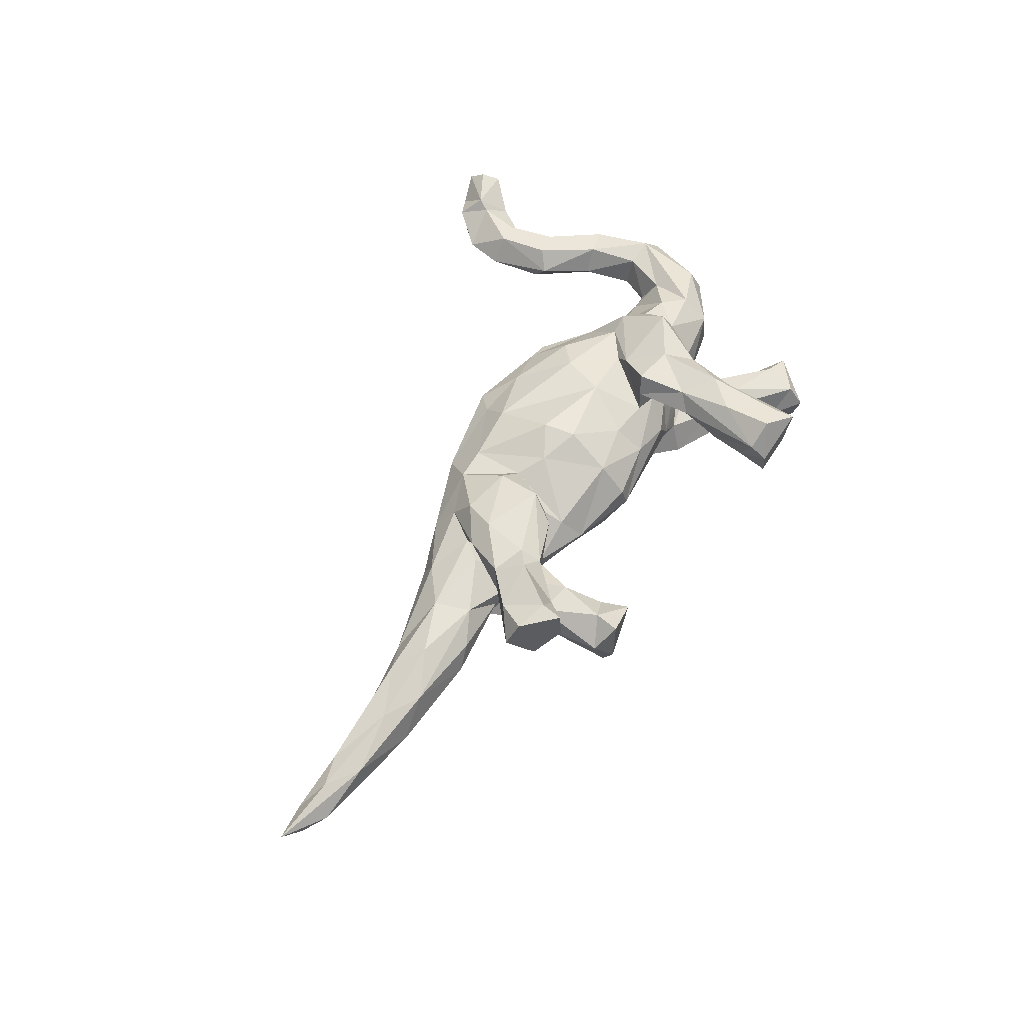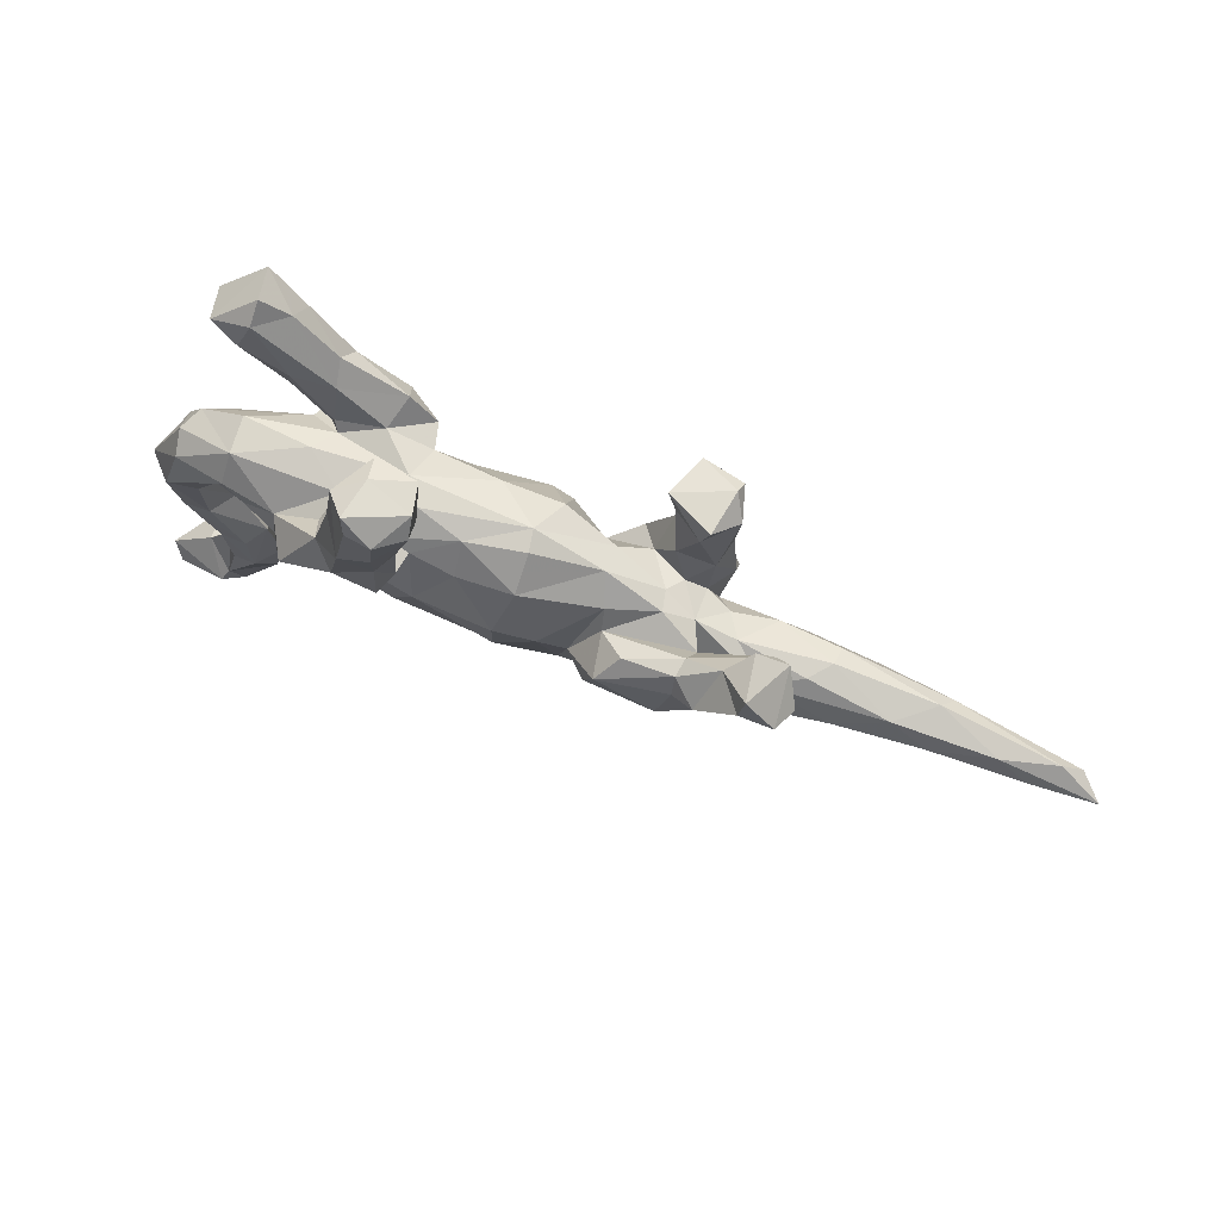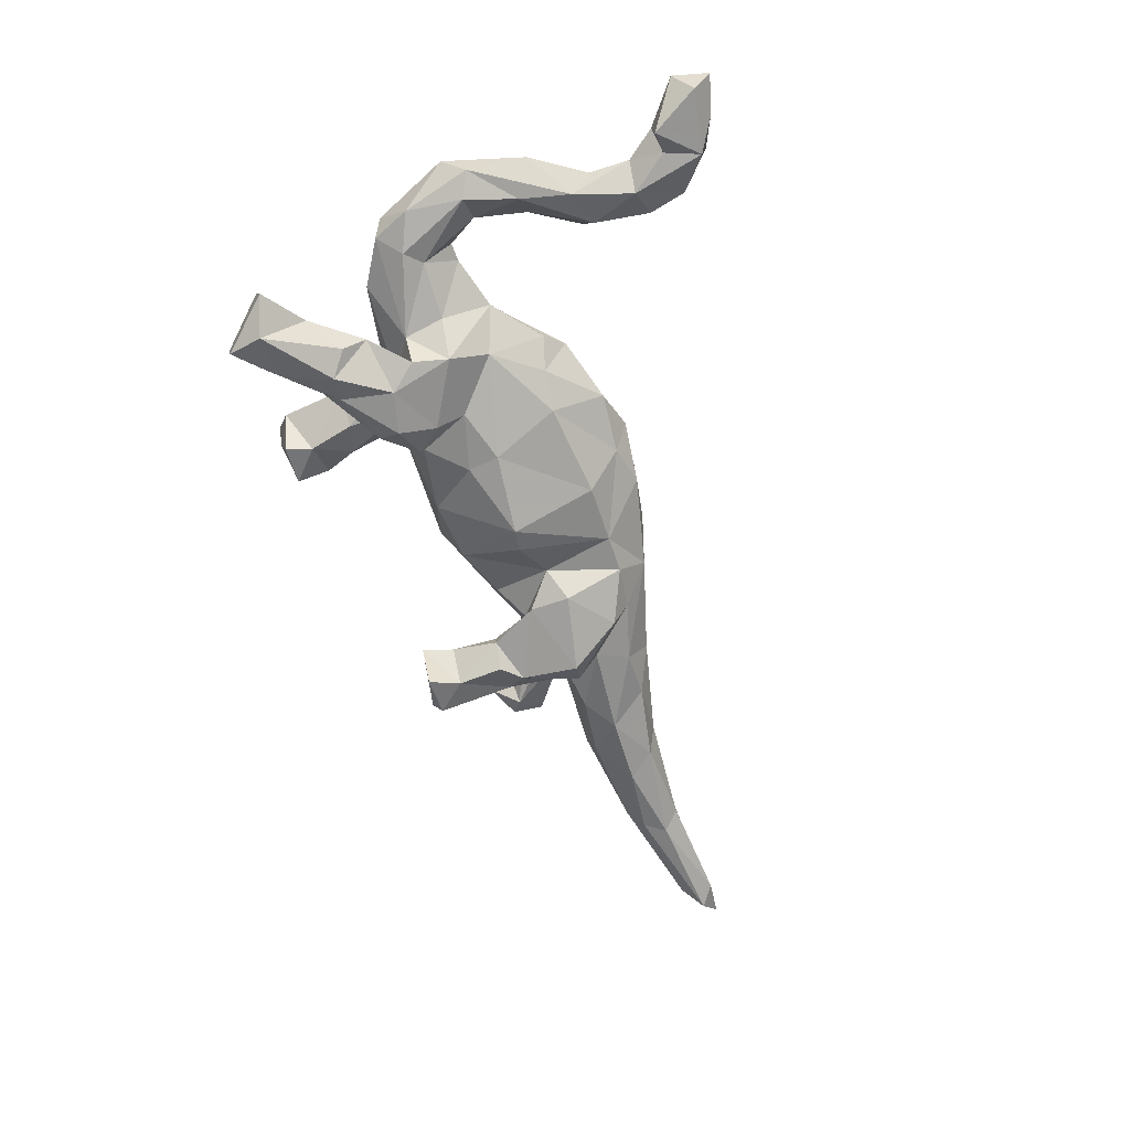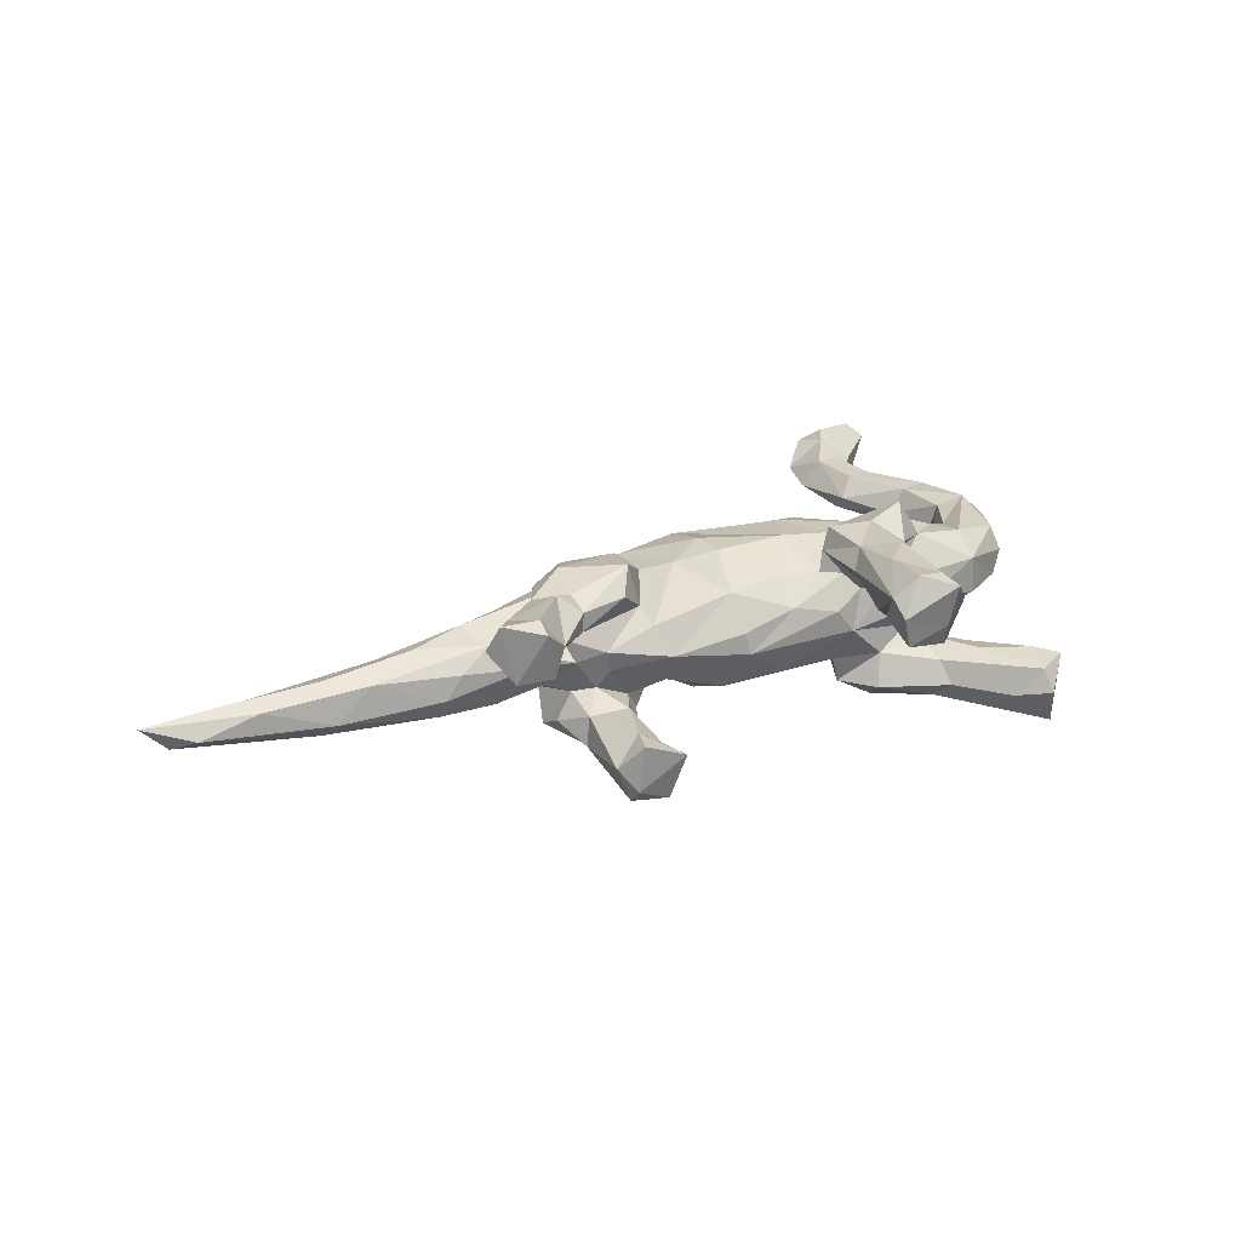
<metadata>
{"format":"obj","ext":"obj","renderer":"f3d","projection":"perspective","resolution":1024,"background":"white","views":[{"elev":56.2,"azim":114.1,"up":"+Z"},{"elev":69.7,"azim":21.4,"up":"+Y"},{"elev":-63.9,"azim":-75.0,"up":"+Z"},{"elev":26.9,"azim":147.9,"up":"+Z"}]}
</metadata>
<code>
v 0.8806 -0.1287 -0.003693
v 0.8449 -0.1124 -0.03724
v 0.8136 -0.0822 -0.02136
v 0.8159 -0.1325 -0.02175
v 0.7296 -0.06263 0.007933
v 0.7763 -0.1022 0.01259
v 0.6508 -0.1108 -0.02306
v 0.67 -0.08758 -0.04753
v 0.7241 -0.113 0.005216
v 0.6336 -0.06551 0.0297
v 0.6323 -0.02986 -0.02498
v 0.6492 -0.05482 -0.0474
v 0.5443 -0.09654 0.02145
v 0.5432 -0.0602 -0.06159
v 0.5774 -0.02865 0.02266
v 0.4917 -0.1112 -0.004997
v 0.4525 -0.001472 0.01514
v 0.5018 -0.05397 0.04579
v 0.4169 -0.07501 0.05155
v 0.5146 -0.09871 -0.04515
v 0.4824 -0.0138 -0.04752
v 0.3996 -0.1128 -0.04137
v 0.48 0.000775 -0.01745
v 0.4356 -0.05781 -0.06922
v 0.4564 0.07365 0.08658
v 0.4318 0.1138 0.0453
v 0.4416 0.09003 0.1272
v 0.3347 -0.1379 -0.01247
v 0.3915 0.1118 0.1337
v 0.3912 -0.019 -0.05636
v 0.4 -0.01938 0.03998
v 0.3222 -0.11 -0.06122
v 0.4051 0.04531 0.108
v 0.411 0.09856 0.0366
v 0.3465 -0.1164 0.03526
v 0.3982 0.1445 0.1256
v 0.3539 0.01123 0.05841
v 0.3446 0.003494 0.1055
v 0.2488 -0.1556 0.008738
v 0.3486 0.005411 -0.000134
v 0.33 0.05014 0.1284
v 0.2976 -0.06252 -0.07418
v 0.3865 0.1425 0.05659
v 0.2889 -0.07407 0.06674
v 0.3135 -0.04786 0.05654
v 0.3532 0.1108 0.08325
v 0.3056 -0.05802 0.0919
v 0.3099 -0.02958 -0.1164
v 0.2853 0.01068 -0.05288
v 0.3249 -0.002426 -0.03788
v 0.2986 0.06617 0.06978
v 0.3059 0.02096 0.04128
v 0.231 -0.1313 -0.05792
v 0.3129 0.0167 -0.08981
v 0.1843 -0.1715 -0.0179
v 0.2806 0.05353 -0.1247
v 0.2419 -0.09031 0.09986
v 0.2874 0.02761 0.001501
v 0.2951 0.02986 0.1122
v 0.2755 -0.04011 0.1202
v 0.3017 0.08131 -0.1052
v 0.2394 -0.1228 0.05557
v 0.2905 0.06949 -0.06498
v 0.2974 0.1909 -0.1392
v 0.3124 0.1788 -0.09019
v 0.2498 0.08159 -0.1369
v 0.2945 0.06353 0.09797
v 0.2365 -0.1073 -0.09821
v 0.2563 0.1495 -0.1401
v 0.2685 0.1641 -0.05226
v 0.2551 0.03043 -0.04613
v 0.278 -0.03409 -0.1388
v 0.217 0.04671 0.09453
v 0.2941 0.207 -0.1194
v 0.2356 0.08898 -0.05802
v 0.2001 0.02875 -0.07328
v 0.1623 -0.1357 -0.06805
v 0.2828 0.2047 -0.05048
v 0.216 0.08061 -0.1098
v 0.1665 -0.06328 0.1069
v 0.2369 0.03986 -0.02026
v 0.2212 0.1532 -0.08805
v 0.1108 -0.1353 0.06395
v 0.1167 -0.1864 0.01001
v 0.2442 0.04295 0.0123
v 0.1625 -0.1415 0.05993
v 0.1881 0.008613 0.1235
v 0.1661 -0.05014 -0.1171
v 0.1761 0.02144 0.05978
v 0.1741 0.01134 -0.1103
v 0.2349 0.1937 -0.1521
v 0.132 -0.04909 0.07737
v 0.1721 0.05266 0.03983
v 0.211 0.2012 -0.08676
v 0.09377 -0.01591 0.09366
v 0.02289 -0.1289 0.07772
v 0.1574 0.06375 -0.04554
v 0.1255 -0.02613 -0.08487
v 0.1049 -0.1327 -0.07008
v 0.04222 -0.1951 -0.01621
v 0.06775 0.001255 -0.1127
v 0.1582 0.08537 0.000938
v 0.05984 0.08276 0.07576
v -0.04458 -0.1993 0.009955
v 0.03776 0.0158 0.1114
v 0.03268 -0.002492 -0.1221
v -0.01989 -0.178 -0.02942
v 0.07616 0.09552 -0.06498
v 0.03665 -0.03829 0.1093
v 0.0131 -0.1289 -0.081
v 0.06147 0.1227 0.02782
v -0.08101 0.008878 0.1033
v -0.002308 -0.1707 0.03481
v -0.1252 -0.1046 -0.07264
v -0.07799 -0.1448 0.05417
v -0.02575 0.07613 0.07816
v -0.122 -0.05831 0.09214
v -0.1077 -0.1793 -0.01477
v -0.08458 -0.006966 -0.1013
v 0.05566 0.1296 -0.004454
v -0.02666 0.1205 0.04384
v -0.07306 0.04102 -0.09434
v -0.1592 -0.1473 0.02621
v -0.1691 -0.0871 0.0745
v -0.0111 0.1124 -0.05928
v -0.09128 0.09075 0.07395
v -0.1145 0.1024 -0.07124
v -0.1953 -0.1429 0.01182
v -0.1111 0.08202 0.1386
v -0.1806 -0.1071 -0.04601
v -0.1069 0.1623 0.1385
v -0.08616 0.18 0.1121
v -0.09719 0.08771 0.1061
v -0.04705 0.3148 0.1344
v -0.1257 0.1025 0.06767
v -0.08327 0.2394 0.07682
v -0.05314 0.2931 0.09917
v -0.09609 0.1342 0.02549
v -0.1593 0.02396 -0.08766
v -0.1785 0.134 -0.06466
v -0.1358 0.137 0.06346
v -0.1691 0.01739 0.0901
v -0.1261 0.1005 -0.1119
v -0.1465 0.1192 0.04392
v -0.09533 0.2482 0.1562
v -0.05985 0.3386 0.06698
v -0.04903 0.3404 0.1121
v -0.173 0.103 0.1408
v -0.08193 0.3261 0.1665
v -0.2333 -0.03485 -0.0609
v -0.1317 0.2285 0.06212
v -0.1803 0.1587 0.07258
v -0.2229 -0.1157 -0.01049
v -0.1227 0.3391 0.05679
v -0.1238 0.1359 -0.01217
v -0.1615 0.06436 -0.1208
v -0.2551 -0.0719 0.0241
v -0.1474 0.2073 0.154
v -0.2317 -0.01477 0.08018
v -0.1537 0.0376 0.1116
v -0.1634 0.1526 -0.1111
v -0.1751 0.1188 -0.1392
v -0.3785 -0.3744 0.007429
v -0.1161 0.3516 0.09131
v -0.2173 0.1052 0.07849
v -0.2419 0.1143 -0.04253
v -0.253 0.06801 0.1406
v -0.1995 0.1491 0.1185
v -0.1772 0.2324 0.109
v -0.1211 0.3251 0.1604
v -0.1102 0.2982 0.06153
v -0.3639 -0.3187 -0.000582
v -0.2456 0.1865 -0.1319
v -0.2374 0.1067 -0.1364
v -0.2665 -0.01318 0.08837
v -0.2896 -0.05061 -0.004787
v -0.1249 0.3604 0.1532
v -0.2493 0.1289 -0.05268
v -0.2584 0.01758 -0.1107
v -0.3701 -0.216 0.01176
v -0.1576 0.3342 0.1156
v -0.3046 0.01781 -0.05851
v -0.4287 -0.4198 0.03057
v -0.4418 -0.3726 0.04514
v -0.3737 -0.2355 -0.0111
v -0.3945 -0.2318 0.03931
v -0.4357 -0.4123 -0.02307
v -0.406 -0.305 -0.02899
v -0.2039 0.1216 0.03954
v -0.3928 -0.3127 0.03842
v -0.2715 0.07014 -0.1205
v -0.2934 0.07691 -0.06933
v -0.2997 -0.02252 0.02958
v -0.288 0.02366 0.08977
v -0.4797 -0.4373 0.004794
v -0.253 0.2159 -0.1037
v -0.4343 -0.2322 0.03817
v -0.4517 -0.3582 -0.01996
v -0.4259 -0.3094 0.03846
v -0.2845 0.07779 0.08364
v -0.3633 0.1164 0.03809
v -0.2478 0.1902 -0.07117
v -0.2627 0.09388 -0.06509
v -0.4471 -0.3073 0.007697
v -0.4522 -0.3894 0.05646
v -0.4834 -0.3494 0.01211
v -0.2849 0.1829 -0.1486
v -0.4449 -0.2458 0.003638
v -0.4114 -0.1426 0.002294
v -0.315 0.1667 -0.06666
v -0.263 0.1301 -0.004381
v -0.5321 -0.4214 0.03916
v -0.3199 0.1603 -0.1286
v -0.5385 -0.4506 0.01467
v -0.342 0.03621 0.06948
v -0.4287 -0.2148 -0.02749
v -0.3152 0.1286 -0.09847
v -0.3034 0.2162 -0.0549
v -0.3665 -0.02231 0.004063
v -0.3945 -0.01984 0.001698
v -0.3118 0.2873 -0.1057
v -0.5473 -0.3948 0.02307
v -0.4876 -0.354 -0.03894
v -0.3886 0.02164 -0.04062
v -0.4386 -0.05983 0.04152
v -0.5314 -0.424 -0.02082
v -0.4416 -0.1381 -0.02728
v -0.4258 -0.06396 -0.005538
v -0.3068 0.2601 -0.1385
v -0.4362 -0.1418 0.04048
v -0.3978 0.004709 0.04516
v -0.368 0.119 -0.0177
v -0.3677 0.204 -0.104
v -0.3683 0.07474 0.06798
v -0.4374 0.08344 -0.02001
v -0.4774 -0.1461 0.04063
v -0.412 0.04653 -0.04837
v -0.4902 -0.163 0.006872
v -0.4825 -0.05195 0.05191
v -0.4649 -0.06008 -0.03668
v -0.4685 0.02661 -0.03115
v -0.3482 0.3311 -0.09174
v -0.3599 0.3175 -0.1461
v -0.5018 -0.07476 -0.02002
v -0.4491 0.05629 0.04877
v -0.3748 0.2651 -0.1567
v -0.5143 -0.03765 0.01819
v -0.3494 0.307 -0.06232
v -0.4562 0.0733 0.01305
v -0.3724 0.2535 -0.05507
v -0.4155 0.2698 -0.07019
v -0.4304 0.2507 -0.1266
f 115 96 117
f 38 41 59
f 60 47 38
f 38 59 60
f 129 133 131
f 131 133 132
f 57 60 80
f 167 168 200
f 175 167 194
f 194 167 200
f 124 117 159
f 134 147 149
f 149 147 177
f 147 164 177
f 149 177 170
f 170 177 181
f 25 27 33
f 33 27 29
f 27 36 29
f 145 134 149
f 145 149 170
f 145 170 158
f 169 158 181
f 158 170 181
f 33 29 41
f 38 33 41
f 131 132 134
f 131 134 145
f 131 145 158
f 168 158 169
f 60 59 87
f 129 131 148
f 148 131 158
f 148 158 168
f 80 60 87
f 167 148 168
f 160 129 148
f 160 148 167
f 160 167 175
f 65 61 64
f 63 61 65
f 78 74 94
f 94 74 91
f 65 74 78
f 65 64 74
f 174 191 217
f 174 179 191
f 162 156 174
f 207 217 213
f 207 174 217
f 161 143 162
f 143 156 162
f 246 233 252
f 213 233 246
f 207 213 246
f 173 207 229
f 196 173 229
f 173 174 207
f 173 162 174
f 162 173 161
f 251 243 252
f 243 246 252
f 229 246 243
f 229 207 246
f 221 229 243
f 61 66 69
f 64 69 91
f 64 61 69
f 74 64 91
f 14 20 24
f 250 248 251
f 248 242 251
f 218 248 250
f 120 108 125
f 71 75 76
f 71 63 75
f 71 49 63
f 63 54 61
f 54 63 49
f 21 24 30
f 21 14 24
f 12 14 21
f 14 8 20
f 12 8 14
f 8 7 20
f 2 4 8
f 63 70 75
f 11 12 21
f 12 2 8
f 82 70 94
f 75 70 82
f 65 70 63
f 70 78 94
f 65 78 70
f 119 114 150
f 110 114 119
f 179 182 192
f 218 202 248
f 11 23 15
f 180 230 186
f 238 197 236
f 204 199 197
f 187 183 195
f 214 212 222
f 146 137 171
f 146 154 164
f 245 247 239
f 104 113 115
f 104 115 123
f 239 230 225
f 236 186 230
f 236 230 239
f 236 239 247
f 190 186 197
f 197 186 236
f 199 190 197
f 184 190 199
f 163 190 184
f 163 184 183
f 205 183 184
f 184 199 204
f 205 184 206
f 205 206 222
f 205 222 212
f 205 212 214
f 36 26 43
f 43 46 36
f 134 137 147
f 137 146 147
f 164 147 146
f 177 164 181
f 164 154 181
f 15 5 11
f 11 3 12
f 5 3 11
f 5 1 3
f 4 1 6
f 2 1 4
f 3 1 2
f 223 226 222
f 223 187 226
f 187 223 198
f 188 187 198
f 188 163 187
f 185 188 216
f 11 21 23
f 3 2 12
f 108 101 106
f 90 88 98
f 72 68 88
f 72 48 68
f 252 233 251
f 202 161 196
f 161 173 196
f 108 106 125
f 108 98 101
f 98 76 90
f 76 79 90
f 72 88 90
f 56 90 79
f 56 72 90
f 242 243 251
f 202 221 248
f 202 196 221
f 196 229 221
f 76 75 79
f 54 56 61
f 48 56 54
f 248 221 242
f 79 75 82
f 69 66 79
f 91 69 94
f 69 82 94
f 69 79 82
f 56 79 66
f 48 72 56
f 221 243 242
f 61 56 66
f 151 136 141
f 34 52 51
f 34 37 52
f 10 5 15
f 140 161 202
f 30 24 42
f 50 30 42
f 42 48 49
f 50 42 49
f 48 54 49
f 81 71 76
f 81 76 97
f 97 76 98
f 97 98 108
f 125 127 155
f 155 127 140
f 178 140 202
f 178 202 218
f 210 178 218
f 210 218 250
f 233 250 251
f 24 20 22
f 24 22 32
f 24 32 42
f 155 140 166
f 166 140 178
f 203 178 210
f 22 28 32
f 42 32 53
f 6 5 10
f 6 1 5
f 136 151 171
f 137 136 171
f 26 34 43
f 25 34 26
f 25 37 34
f 146 171 154
f 222 226 214
f 226 195 214
f 195 205 214
f 187 195 226
f 195 183 205
f 163 183 187
f 184 204 206
f 204 198 206
f 17 15 23
f 222 206 223
f 198 223 206
f 227 216 244
f 185 216 227
f 227 244 240
f 241 240 244
f 114 107 118
f 241 237 240
f 237 224 240
f 224 228 240
f 150 130 153
f 114 118 130
f 110 107 114
f 99 107 110
f 99 100 107
f 237 241 235
f 182 219 224
f 179 176 182
f 55 100 99
f 77 55 99
f 192 237 235
f 232 192 235
f 192 224 237
f 192 182 224
f 68 53 77
f 32 55 53
f 166 192 232
f 178 203 166
f 150 176 179
f 114 130 150
f 98 77 99
f 166 203 192
f 87 89 92
f 47 60 57
f 44 47 62
f 215 200 234
f 105 95 103
f 112 116 126
f 133 129 160
f 126 135 133
f 152 165 168
f 168 165 200
f 62 47 57
f 86 80 92
f 80 87 92
f 109 95 105
f 109 105 112
f 112 105 116
f 112 126 142
f 126 133 160
f 126 160 142
f 62 57 86
f 86 57 80
f 86 92 83
f 92 95 83
f 83 95 109
f 96 83 109
f 96 109 112
f 117 112 142
f 117 142 159
f 142 160 159
f 159 160 175
f 194 200 215
f 117 96 112
f 152 168 169
f 105 103 116
f 87 73 89
f 47 37 38
f 151 152 169
f 132 133 141
f 136 132 141
f 51 89 73
f 67 51 73
f 87 67 73
f 87 59 67
f 41 67 59
f 37 33 38
f 136 137 134
f 132 136 134
f 67 46 51
f 41 46 67
f 29 46 41
f 25 33 37
f 171 169 181
f 27 26 36
f 25 26 27
f 154 171 181
f 29 36 46
f 92 93 95
f 89 93 92
f 51 52 89
f 171 151 169
f 46 34 51
f 43 34 46
f 225 231 239
f 231 234 239
f 157 159 175
f 157 124 159
f 157 123 124
f 128 123 157
f 123 115 124
f 115 117 124
f 113 96 115
f 239 234 245
f 231 215 234
f 219 215 231
f 219 193 215
f 193 194 215
f 175 194 193
f 193 157 175
f 83 96 113
f 84 83 113
f 84 86 83
f 245 201 249
f 234 201 245
f 39 86 84
f 39 62 86
f 39 35 62
f 200 201 234
f 200 189 201
f 165 189 200
f 35 44 62
f 189 211 201
f 152 189 165
f 144 189 152
f 141 135 144
f 44 19 45
f 35 19 44
f 141 144 152
f 144 135 138
f 84 113 104
f 191 179 192
f 23 21 30
f 102 81 97
f 120 97 108
f 58 50 49
f 155 166 211
f 53 55 77
f 4 6 9
f 4 9 7
f 4 7 8
f 23 40 17
f 40 23 30
f 40 30 50
f 31 17 40
f 40 50 58
f 58 49 71
f 58 71 81
f 85 58 81
f 85 81 102
f 102 97 120
f 102 120 111
f 7 13 16
f 7 16 20
f 120 155 138
f 120 125 155
f 144 138 155
f 144 155 189
f 22 20 16
f 22 16 28
f 28 16 35
f 189 155 211
f 28 35 39
f 28 55 32
f 166 232 211
f 211 232 201
f 28 39 55
f 55 39 84
f 232 235 201
f 201 235 249
f 179 139 150
f 156 139 179
f 139 119 150
f 119 106 110
f 99 110 106
f 203 191 192
f 191 203 217
f 122 119 139
f 106 119 122
f 101 99 106
f 98 99 101
f 88 77 98
f 88 68 77
f 68 42 53
f 217 210 233
f 233 213 217
f 203 210 217
f 140 143 161
f 127 143 140
f 127 139 143
f 143 139 156
f 127 122 139
f 125 122 127
f 125 106 122
f 48 42 68
f 233 210 250
f 156 179 174
f 163 172 190
f 204 197 208
f 216 204 208
f 180 186 190
f 180 172 185
f 172 180 190
f 208 197 238
f 216 208 238
f 238 236 247
f 209 185 227
f 180 185 209
f 244 238 247
f 209 228 225
f 209 225 230
f 228 209 227
f 180 209 230
f 241 244 247
f 228 220 225
f 130 128 153
f 118 128 130
f 118 123 128
f 104 123 118
f 107 104 118
f 100 104 107
f 249 241 247
f 245 249 247
f 220 231 225
f 220 219 231
f 219 220 224
f 176 193 219
f 157 193 176
f 153 128 157
f 153 157 176
f 100 84 104
f 100 55 84
f 235 241 249
f 204 188 198
f 185 172 188
f 172 163 188
f 188 204 216
f 244 216 238
f 228 227 240
f 220 228 224
f 150 153 176
f 182 176 219
f 16 19 35
f 16 13 19
f 7 9 13
f 93 85 102
f 121 111 120
f 9 6 10
f 13 9 10
f 10 15 18
f 13 10 18
f 18 15 31
f 15 17 31
f 18 31 19
f 31 40 58
f 89 85 93
f 103 93 102
f 103 102 111
f 103 111 121
f 151 141 152
f 19 13 18
f 45 19 31
f 31 58 45
f 37 47 52
f 52 47 44
f 44 45 58
f 52 44 58
f 52 58 85
f 89 52 85
f 93 103 95
f 116 103 121
f 116 121 126
f 121 120 138
f 126 121 135
f 135 121 138
f 141 133 135

</code>
